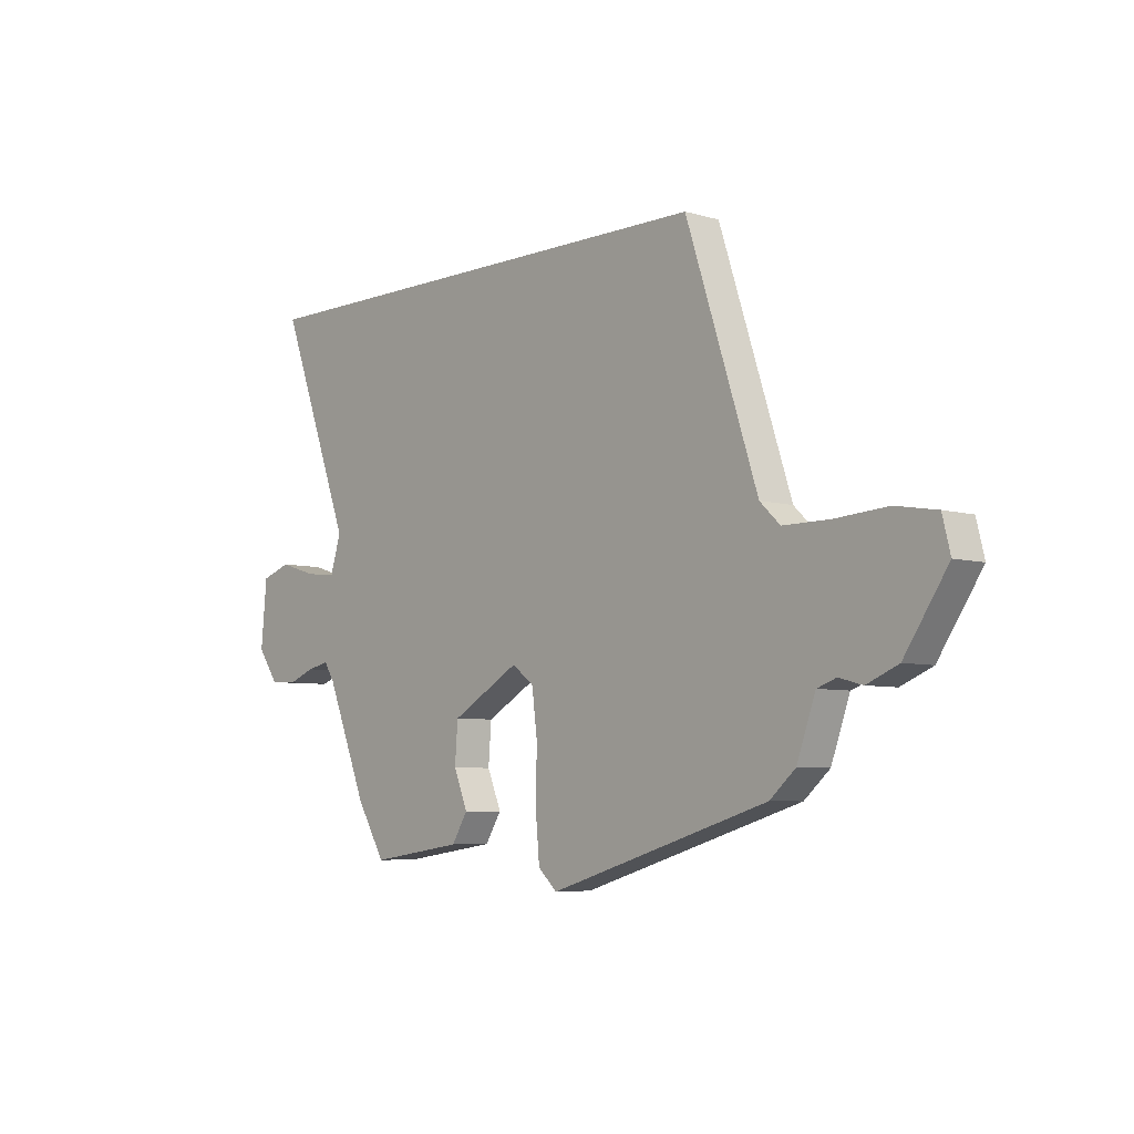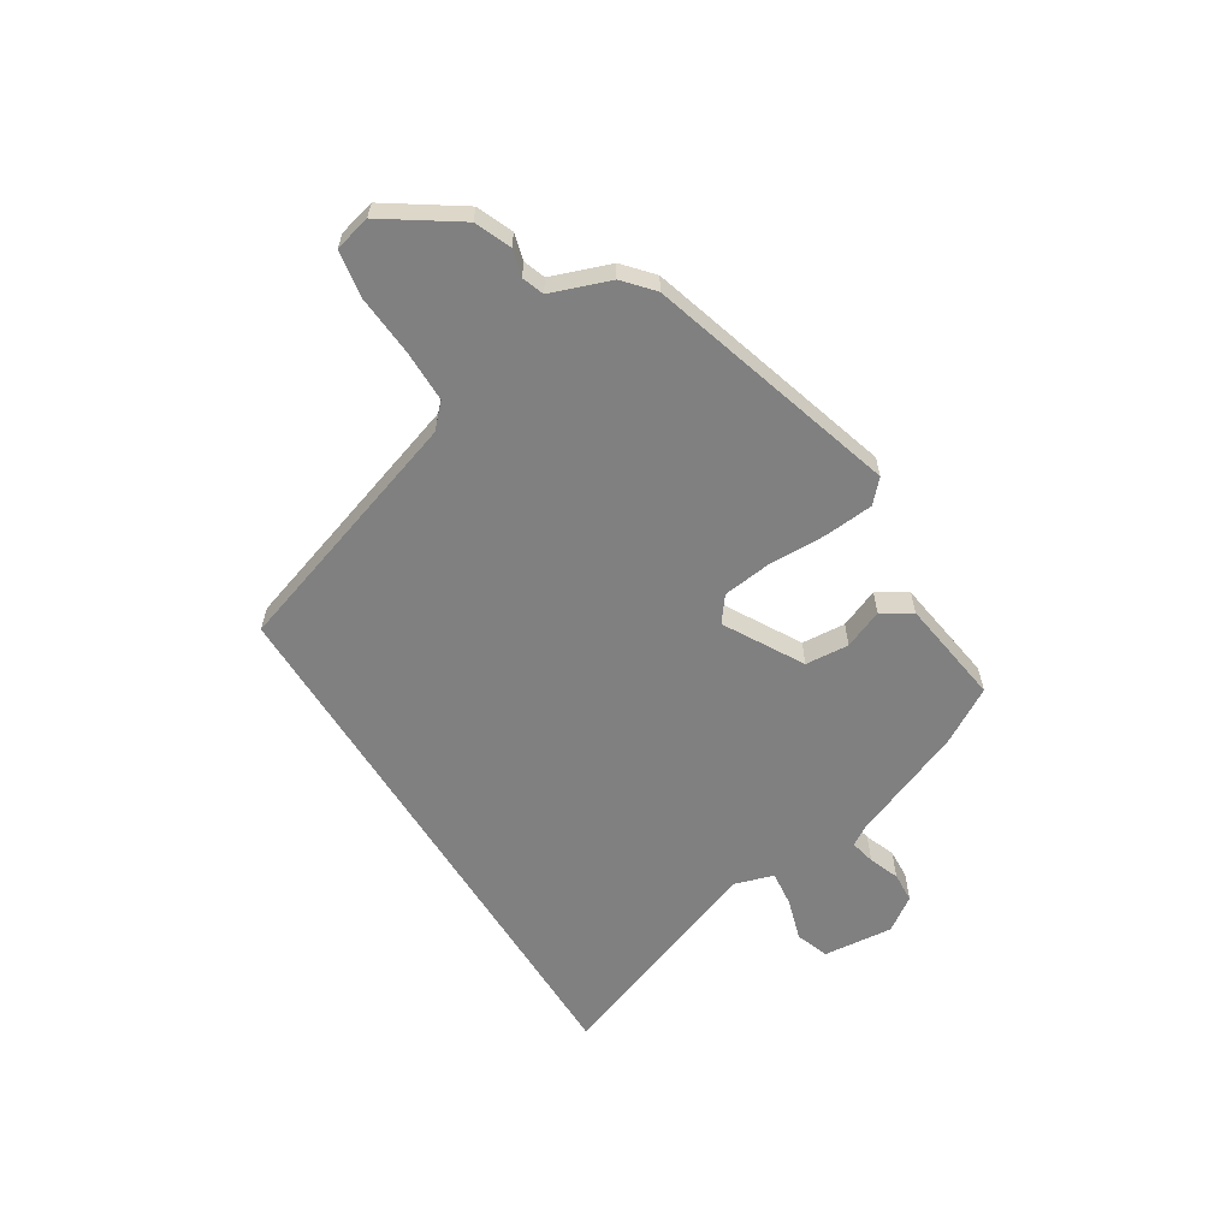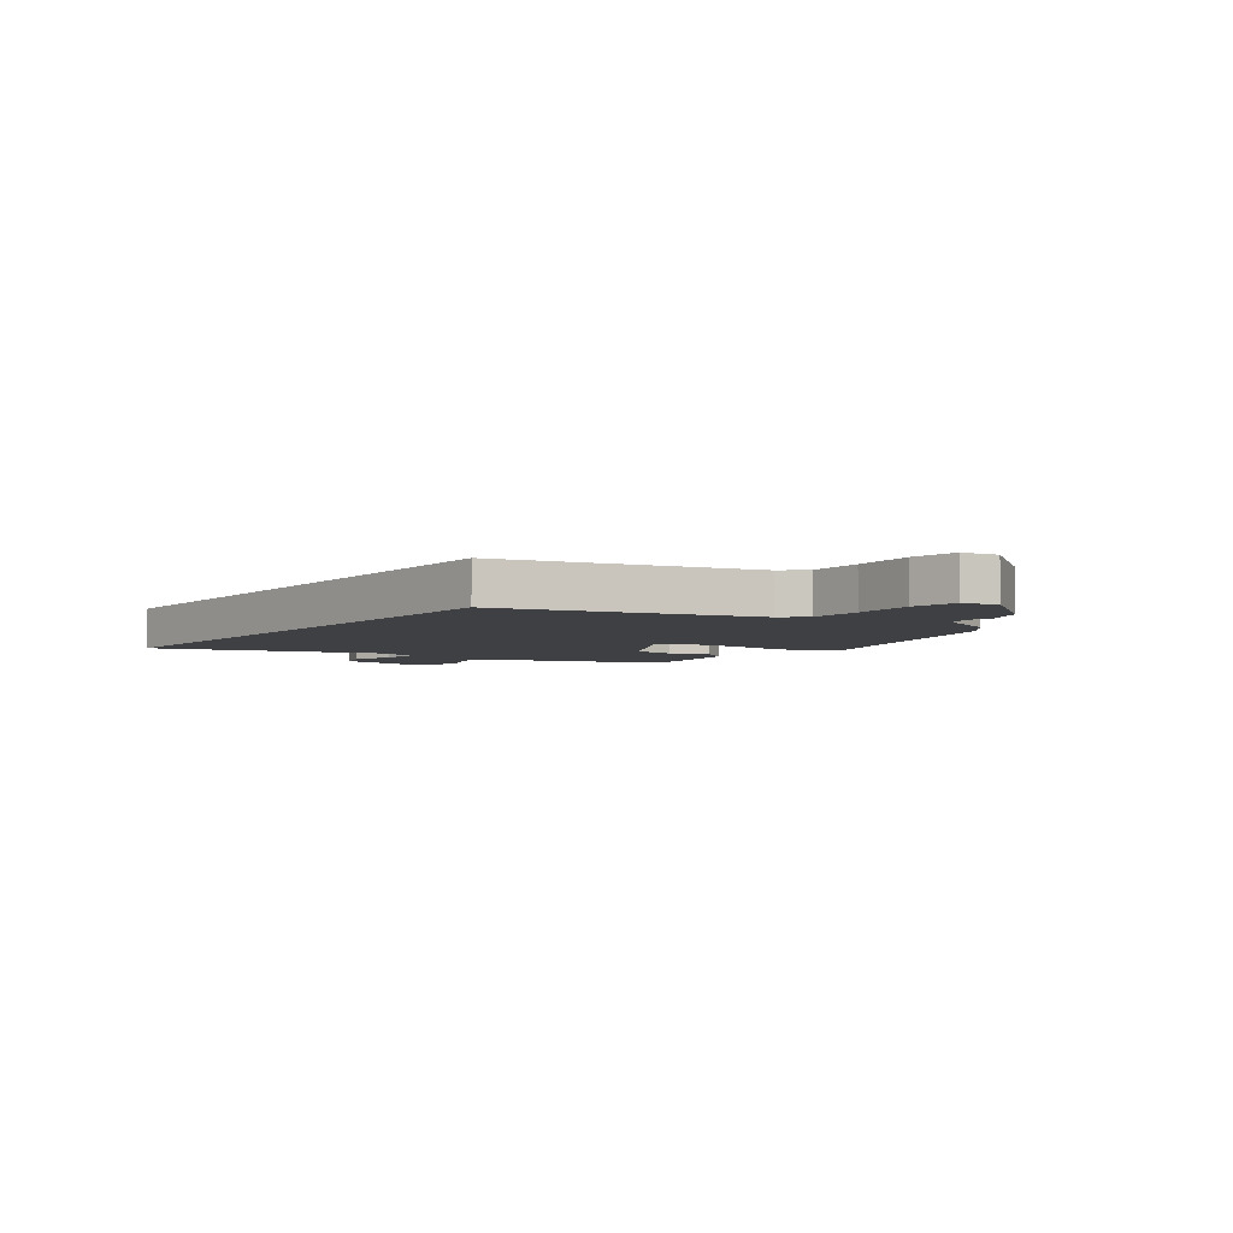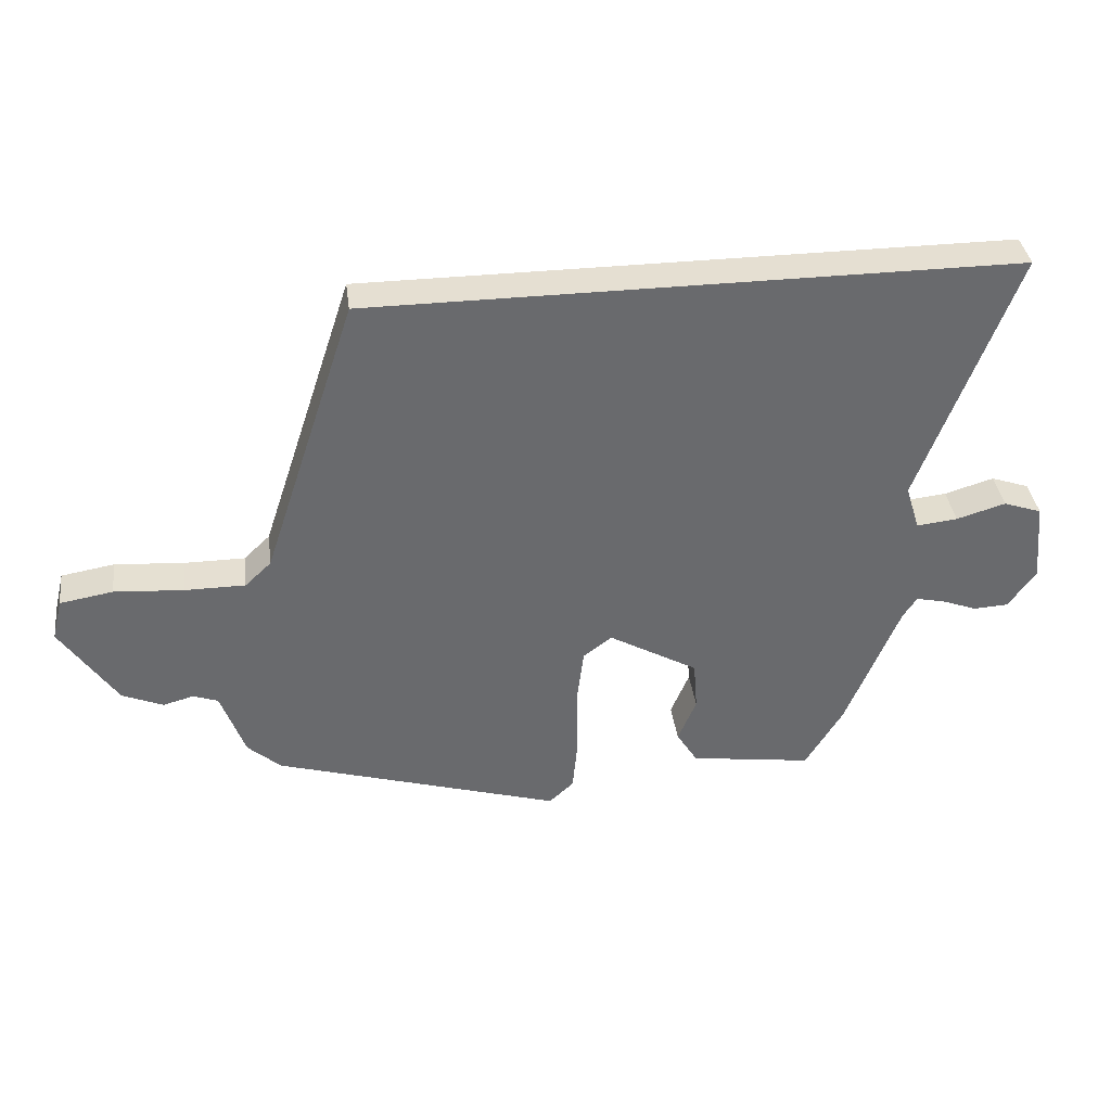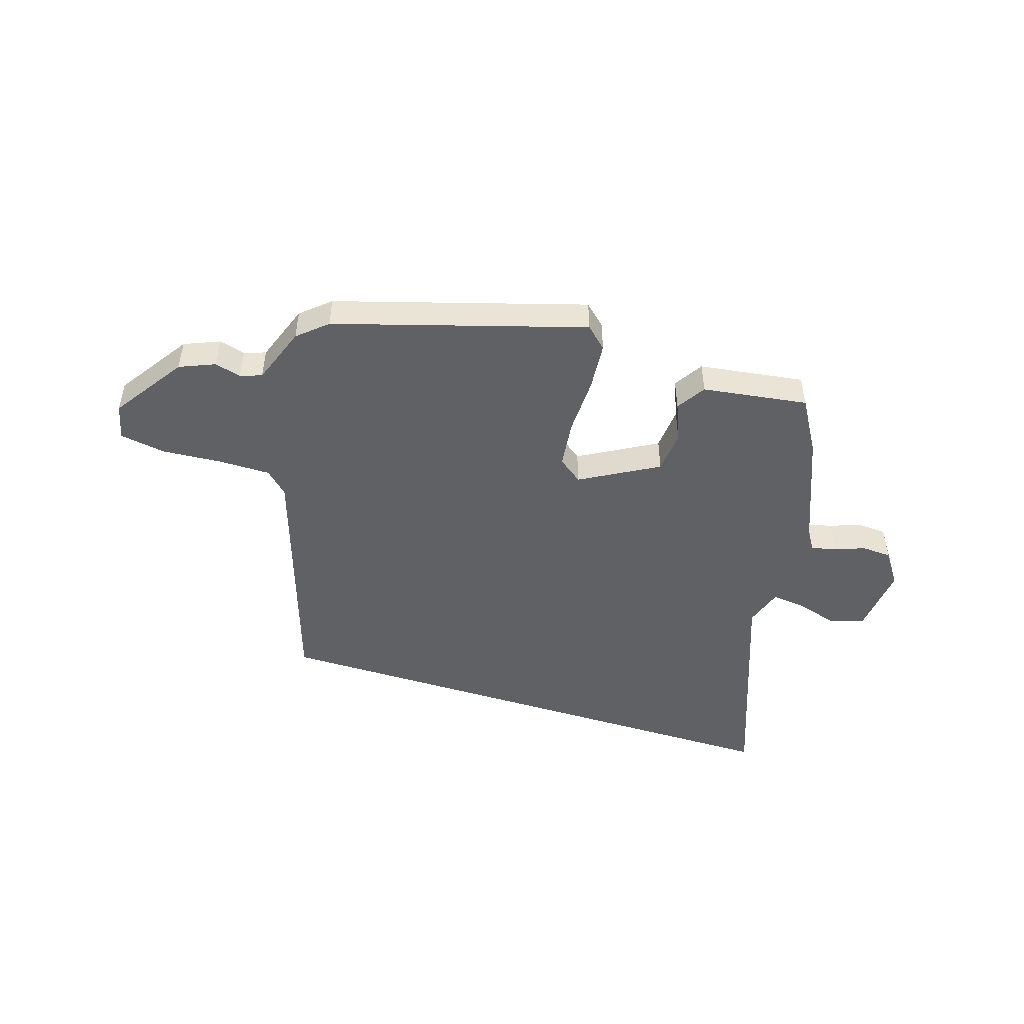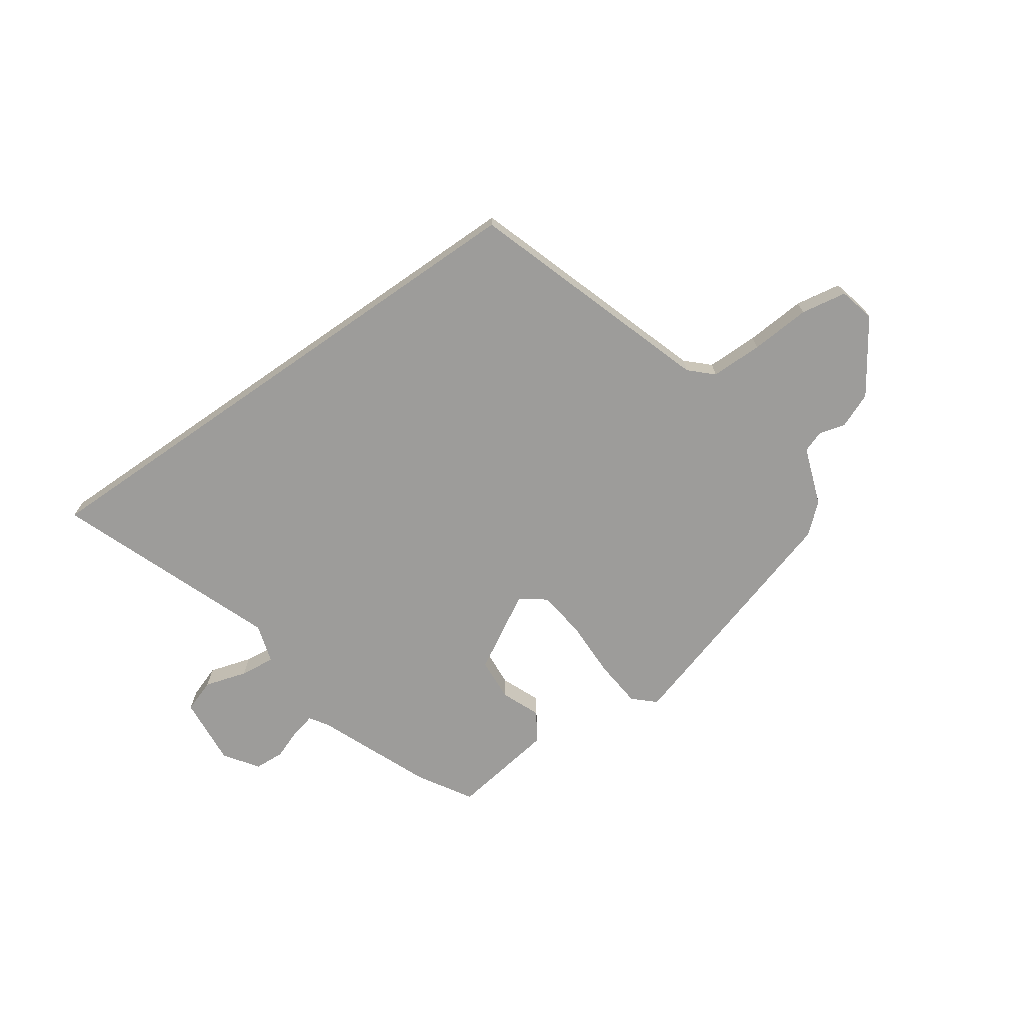
<metadata>
{"format":"obj","ext":"obj","renderer":"f3d","projection":"perspective","resolution":1024,"background":"white","views":[{"elev":-6.0,"azim":48.6,"up":"+Z"},{"elev":-60.1,"azim":121.7,"up":"+Y"},{"elev":-5.0,"azim":51.6,"up":"+Y"},{"elev":37.3,"azim":172.5,"up":"+Z"},{"elev":-47.9,"azim":162.2,"up":"+Y"},{"elev":-70.1,"azim":34.9,"up":"+Y"}]}
</metadata>
<code>
v -0.462 0.07 -0.363
v -0.546 0.07 -0.157
v -0.568 0.07 -0.123
v -0.613 0.07 -0.133
v -0.668 0.07 -0.154
v -0.723 0.07 -0.151
v -0.766 0.07 -0.09
v -0.754 0.07 0.037
v -0.694 0.07 0.058
v -0.617 0.07 0.035
v -0.553 0.07 0.028
v -0.531 0.07 0.099
v -0.681 0.07 0.5
v 0.329 0.07 0.5
v 0.475 0.07 0.055
v 0.516 0.07 0.016
v 0.61 0.07 0.016
v 0.719 0.07 0.024
v 0.802 0.07 0.01
v 0.818 0.07 -0.055
v 0.73 0.07 -0.186
v 0.666 0.07 -0.213
v 0.618 0.07 -0.2
v 0.579 0.07 -0.214
v 0.541 0.07 -0.32
v 0.489 0.07 -0.366
v 0.04 0.07 -0.502
v 0.001 0.07 -0.466
v -0.007 0.07 -0.378
v -0.005 0.07 -0.272
v -0.016 0.07 -0.185
v -0.061 0.07 -0.151
v -0.201 0.07 -0.231
v -0.207 0.07 -0.31
v -0.178 0.07 -0.38
v -0.211 0.07 -0.433
v -0.403 0.07 -0.461
v -0.462 0 -0.363
v -0.546 0 -0.157
v -0.568 0 -0.123
v -0.613 0 -0.133
v -0.668 0 -0.154
v -0.723 0 -0.151
v -0.766 0 -0.09
v -0.754 0 0.037
v -0.694 0 0.058
v -0.617 0 0.035
v -0.553 0 0.028
v -0.531 0 0.099
v -0.681 0 0.5
v 0.329 0 0.5
v 0.475 0 0.055
v 0.516 0 0.016
v 0.61 0 0.016
v 0.719 0 0.024
v 0.802 0 0.01
v 0.818 0 -0.055
v 0.73 0 -0.186
v 0.666 0 -0.213
v 0.618 0 -0.2
v 0.579 0 -0.214
v 0.541 0 -0.32
v 0.489 0 -0.366
v 0.04 0 -0.502
v 0.001 0 -0.466
v -0.007 0 -0.378
v -0.005 0 -0.272
v -0.016 0 -0.185
v -0.061 0 -0.151
v -0.201 0 -0.231
v -0.207 0 -0.31
v -0.178 0 -0.38
v -0.211 0 -0.433
v -0.403 0 -0.461
f 34 35 36 37
f 33 34 37 1
f 32 33 1 2
f 27 28 29 30
f 27 30 31
f 24 25 26 27
f 24 27 31
f 23 24 31 32
f 21 22 23
f 20 21 23 32
f 17 18 19 20
f 16 17 20 32
f 12 13 14 15
f 11 12 15 16
f 7 8 9 10
f 7 10 11
f 4 5 6 7
f 3 4 7 11
f 11 16 32
f 2 3 11 32
f 74 73 72 71
f 38 74 71 70
f 39 38 70 69
f 67 66 65 64
f 68 67 64
f 64 63 62 61
f 68 64 61
f 69 68 61 60
f 60 59 58
f 69 60 58 57
f 57 56 55 54
f 69 57 54 53
f 52 51 50 49
f 53 52 49 48
f 47 46 45 44
f 48 47 44
f 44 43 42 41
f 48 44 41 40
f 69 53 48
f 69 48 40 39
f 1 38 39 2
f 2 39 40 3
f 3 40 41 4
f 4 41 42 5
f 5 42 43 6
f 6 43 44 7
f 7 44 45 8
f 8 45 46 9
f 9 46 47 10
f 10 47 48 11
f 11 48 49 12
f 12 49 50 13
f 13 50 51 14
f 14 51 52 15
f 15 52 53 16
f 16 53 54 17
f 17 54 55 18
f 18 55 56 19
f 19 56 57 20
f 20 57 58 21
f 21 58 59 22
f 22 59 60 23
f 23 60 61 24
f 24 61 62 25
f 25 62 63 26
f 26 63 64 27
f 27 64 65 28
f 28 65 66 29
f 29 66 67 30
f 30 67 68 31
f 31 68 69 32
f 32 69 70 33
f 33 70 71 34
f 34 71 72 35
f 35 72 73 36
f 36 73 74 37
f 37 74 38 1

</code>
